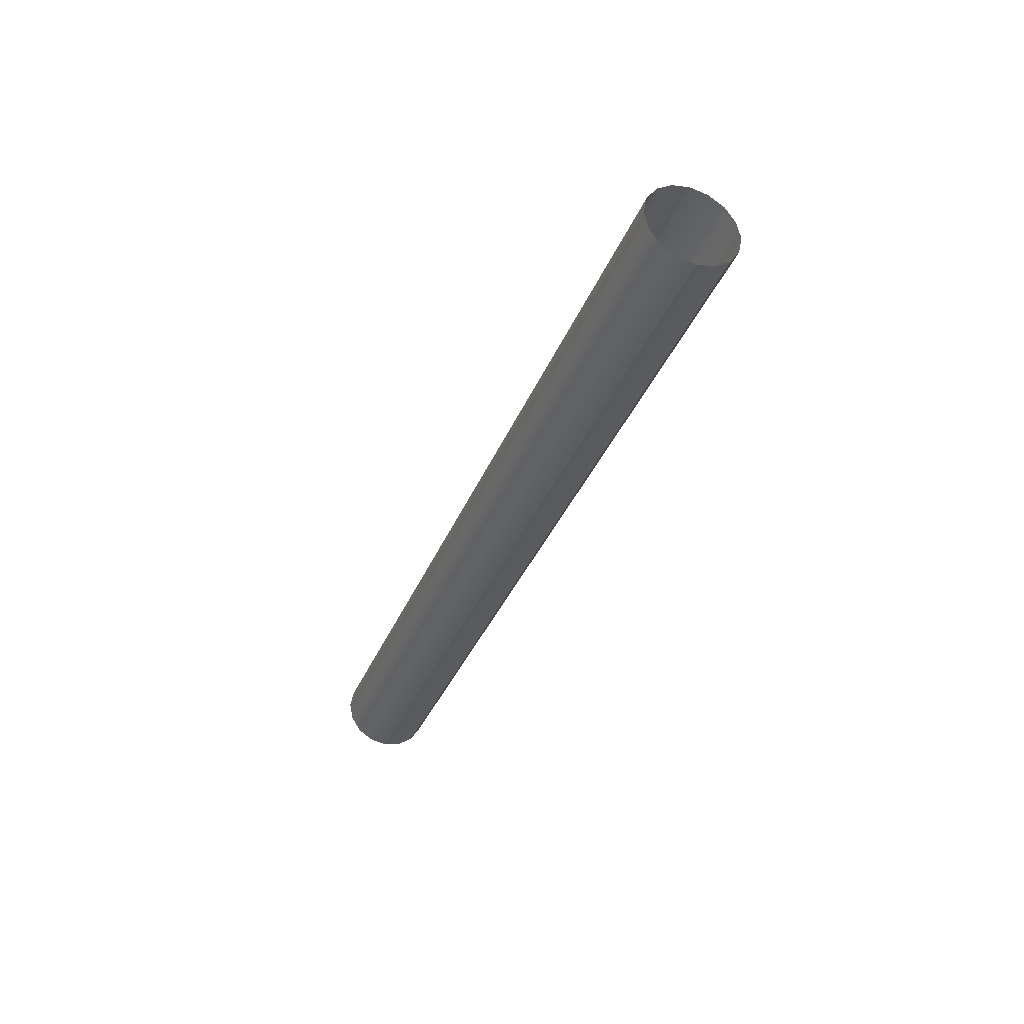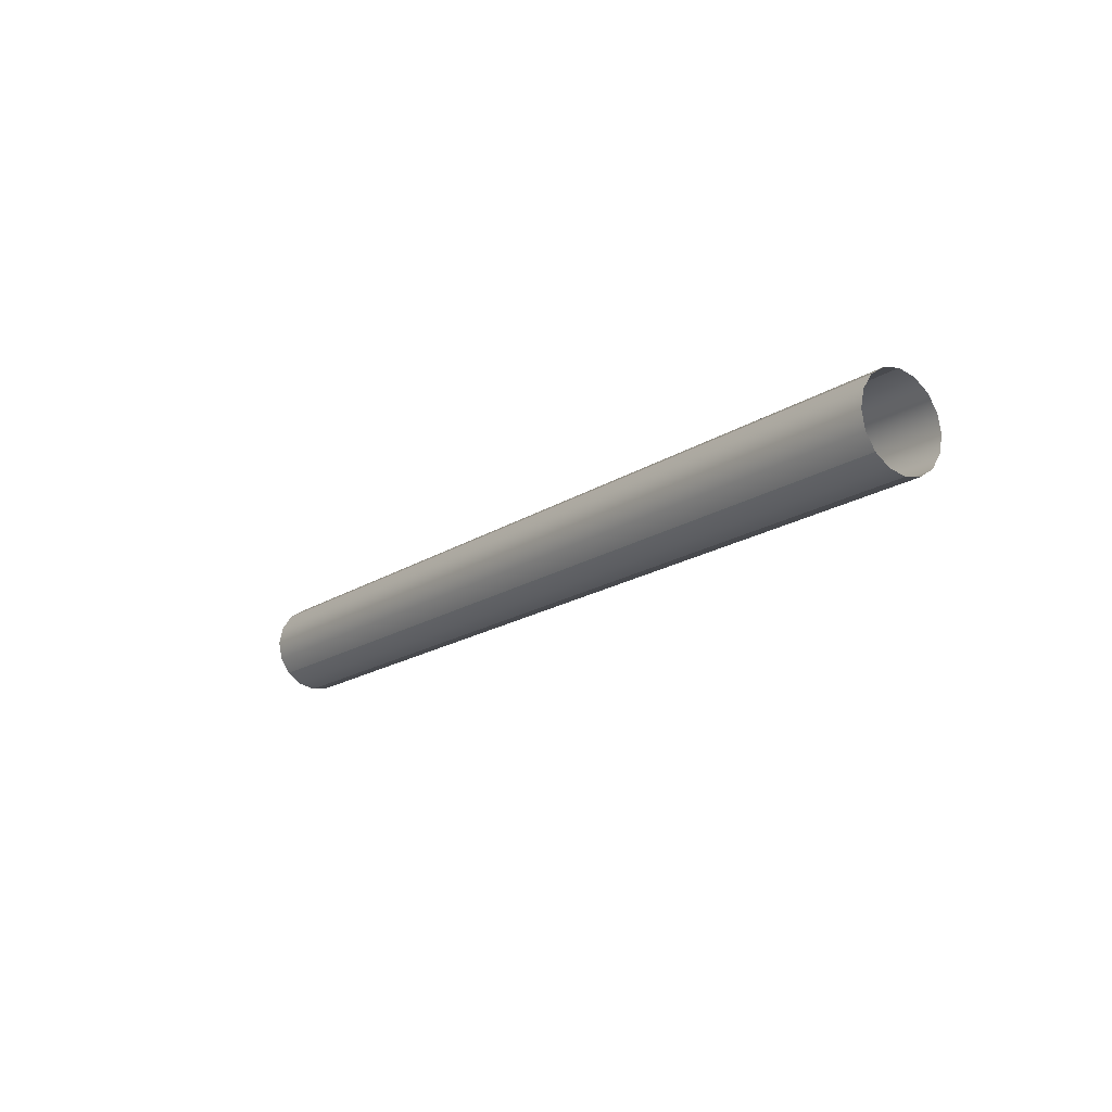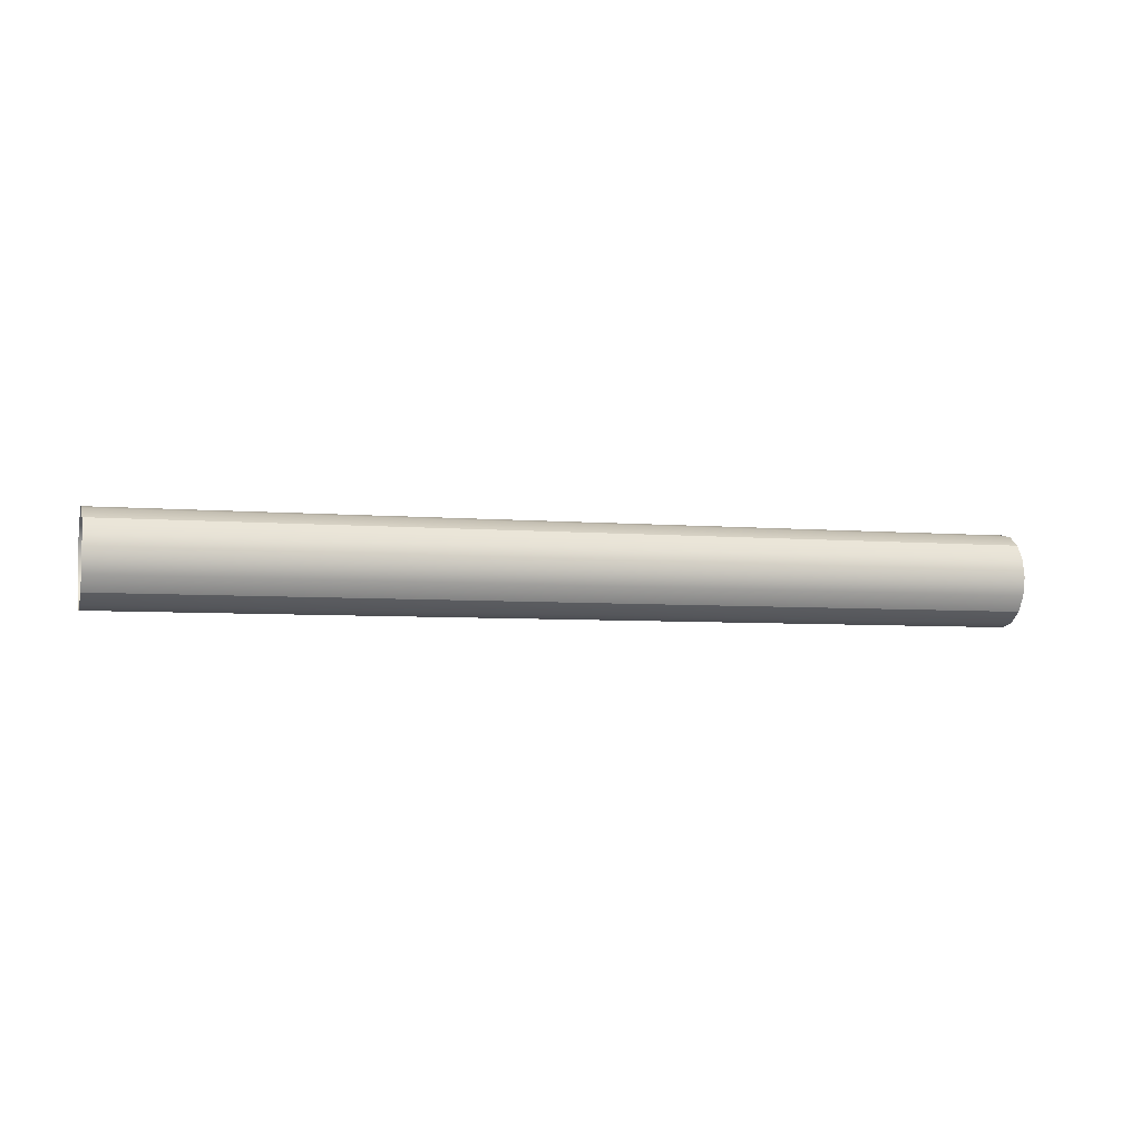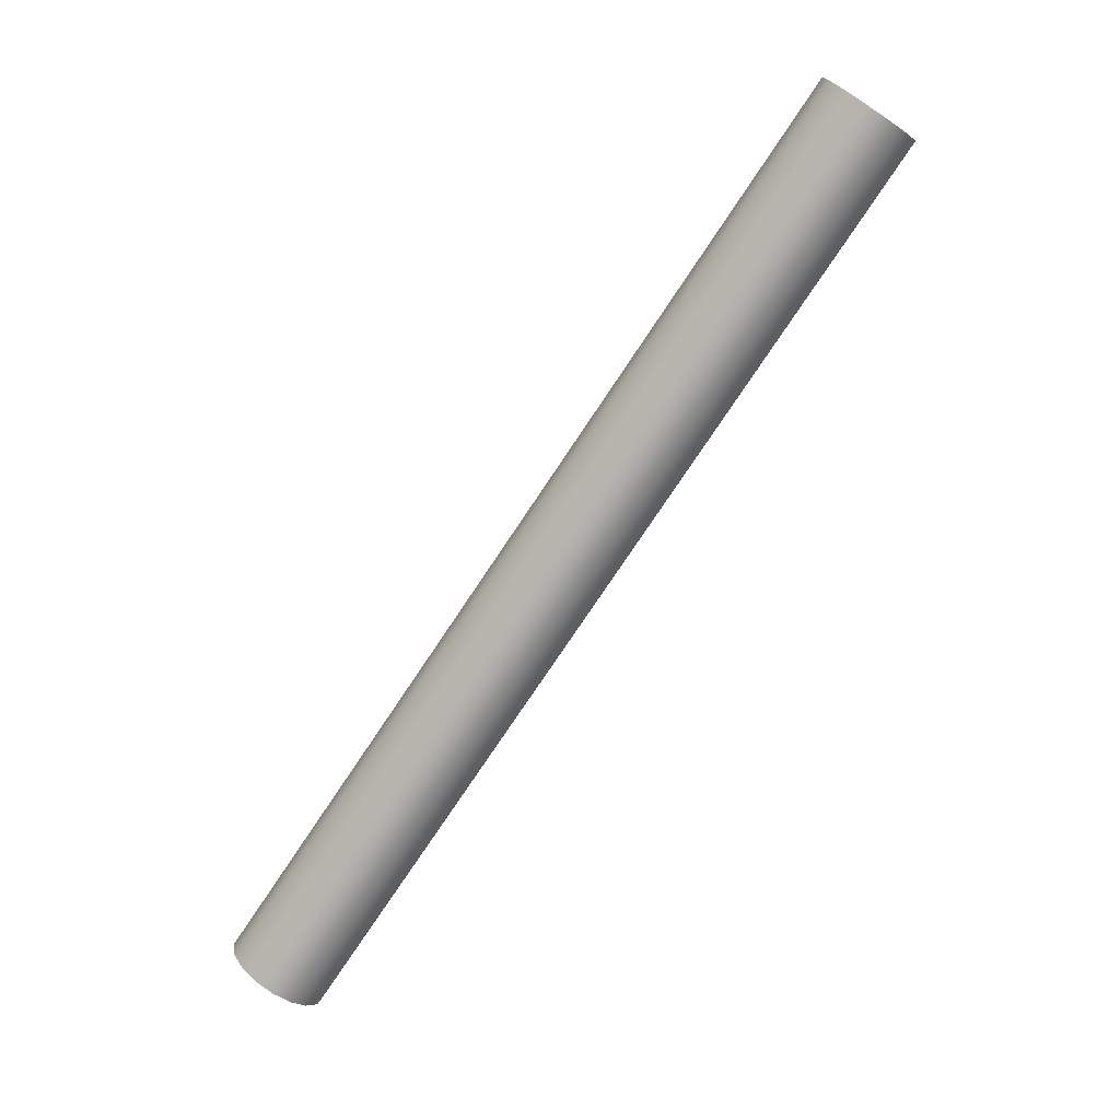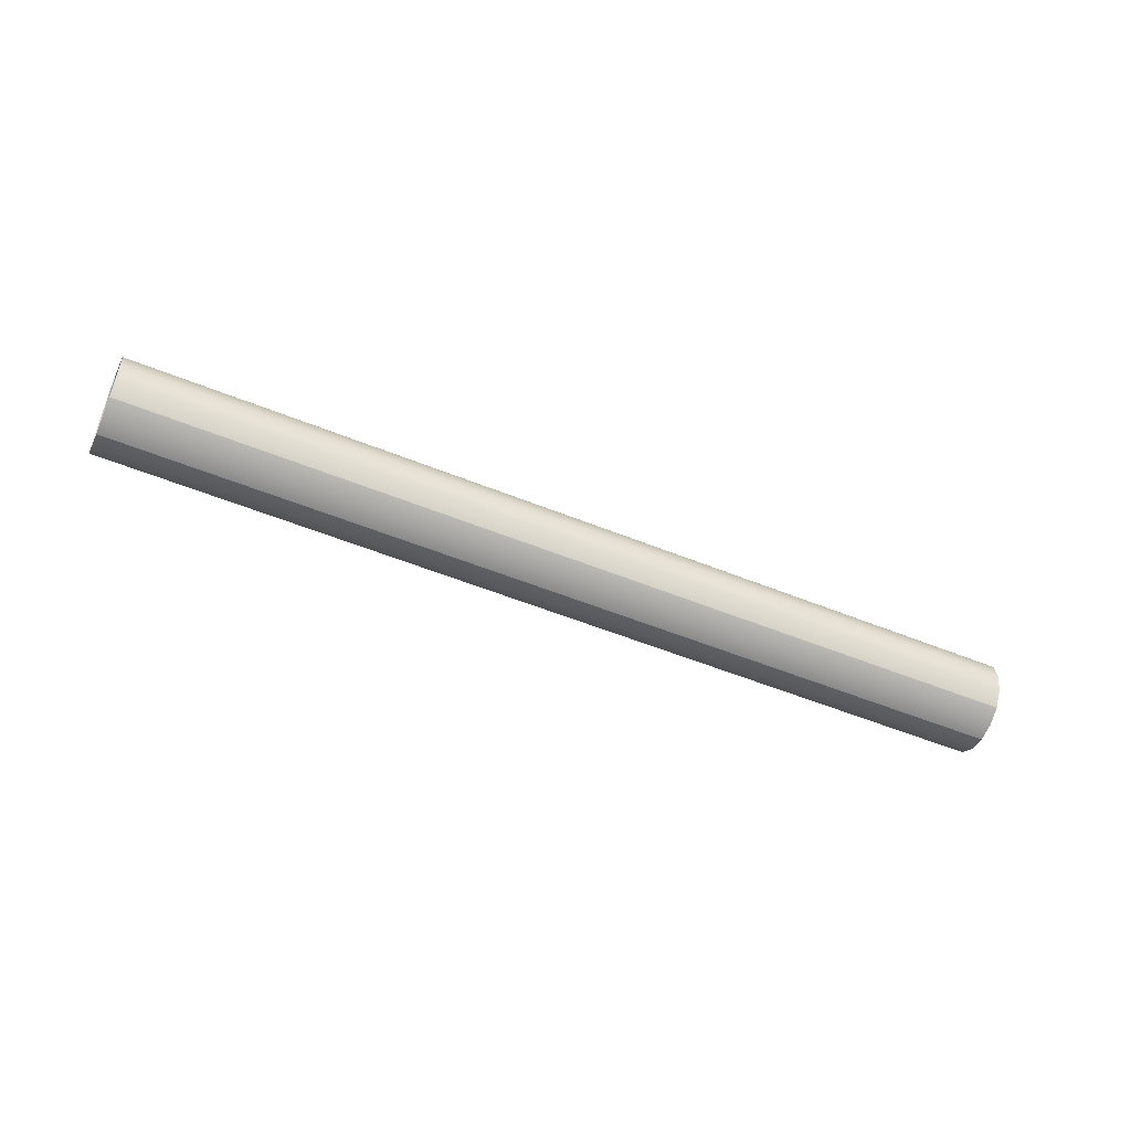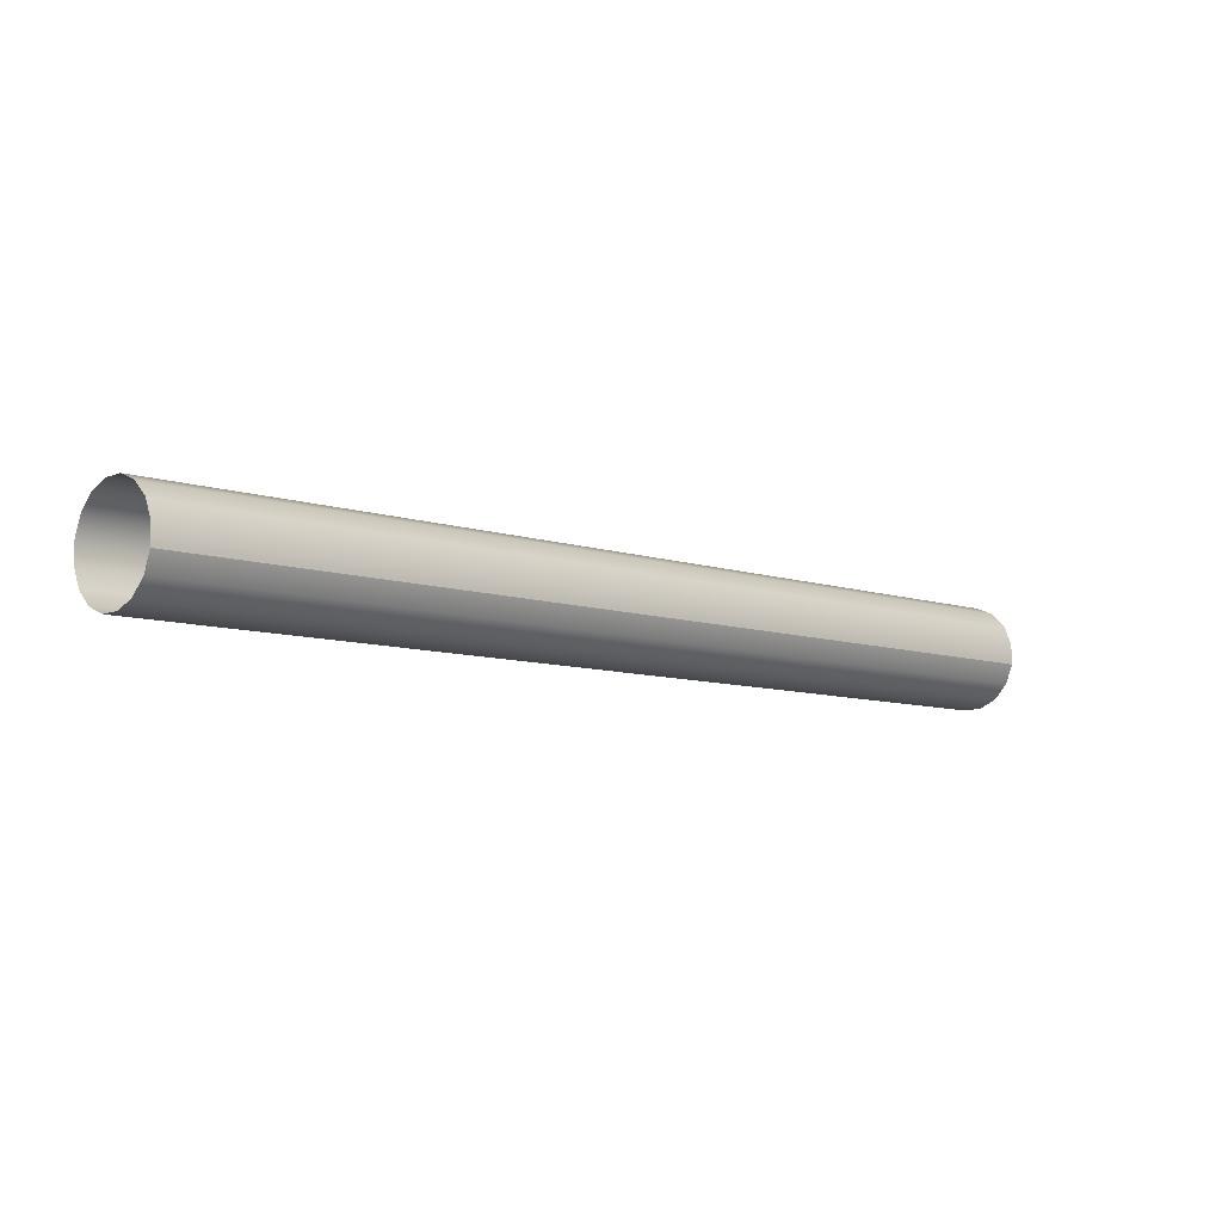
<metadata>
{"format":"obj","ext":"obj","renderer":"f3d","projection":"perspective","resolution":1024,"background":"white","views":[{"elev":-35.8,"azim":41.1,"up":"+Y"},{"elev":-17.4,"azim":-156.3,"up":"+Y"},{"elev":-5.1,"azim":135.6,"up":"+Y"},{"elev":68.3,"azim":-50.8,"up":"+Z"},{"elev":-52.1,"azim":127.5,"up":"+Y"},{"elev":-51.9,"azim":-34.7,"up":"+Z"}]}
</metadata>
<code>
o BlindMaterial_0002
v 1.496 2.781 0.8028
v 1.617 2.781 0.8686
v 1.611 2.783 0.8786
v 1.491 2.783 0.8128
v 1.331 2.783 0.7253
v 1.336 2.781 0.7153
v 1.341 2.774 0.7068
v 1.501 2.774 0.7943
v 1.621 2.774 0.8601
v 1.657 2.781 0.8908
v 1.662 2.774 0.8823
v 1.663 2.774 0.8828
v 1.658 2.781 0.8913
v 1.653 2.783 0.9012
v 1.652 2.783 0.9008
v 1.504 2.764 0.7888
v 1.344 2.764 0.7012
v 1.341 2.774 0.7068
v 1.501 2.774 0.7943
v 1.621 2.774 0.8601
v 1.625 2.764 0.8545
v 1.626 2.753 0.8524
v 1.505 2.753 0.7867
v 1.345 2.753 0.6992
v 1.665 2.764 0.8767
v 1.662 2.774 0.8823
v 1.663 2.774 0.8828
v 1.666 2.764 0.8772
v 1.667 2.753 0.8751
v 1.666 2.753 0.8747
v 1.504 2.742 0.7888
v 1.344 2.742 0.7012
v 1.625 2.742 0.8545
v 1.621 2.732 0.8601
v 1.501 2.732 0.7943
v 1.341 2.732 0.7068
v 1.665 2.742 0.8767
v 1.666 2.742 0.8772
v 1.663 2.732 0.8828
v 1.662 2.732 0.8823
v 1.496 2.726 0.8028
v 1.336 2.726 0.7153
v 1.331 2.723 0.7253
v 1.491 2.723 0.8128
v 1.611 2.723 0.8786
v 1.617 2.726 0.8686
v 1.621 2.732 0.8601
v 1.501 2.732 0.7943
v 1.341 2.732 0.7068
v 1.657 2.726 0.8908
v 1.652 2.723 0.9008
v 1.653 2.723 0.9012
v 1.658 2.726 0.8913
v 1.663 2.732 0.8828
v 1.662 2.732 0.8823
v 1.486 2.726 0.8228
v 1.325 2.726 0.7353
v 1.331 2.723 0.7253
v 1.491 2.723 0.8128
v 1.611 2.723 0.8786
v 1.606 2.726 0.8885
v 1.601 2.732 0.897
v 1.481 2.732 0.8313
v 1.321 2.732 0.7438
v 1.647 2.726 0.9108
v 1.652 2.723 0.9008
v 1.653 2.723 0.9012
v 1.647 2.726 0.9112
v 1.643 2.732 0.9197
v 1.642 2.732 0.9193
v 1.478 2.742 0.8369
v 1.318 2.742 0.7493
v 1.598 2.742 0.9026
v 1.597 2.753 0.9047
v 1.477 2.753 0.8389
v 1.316 2.753 0.7514
v 1.639 2.742 0.9248
v 1.64 2.742 0.9253
v 1.639 2.753 0.9274
v 1.638 2.753 0.9269
v 1.478 2.764 0.8369
v 1.318 2.764 0.7493
v 1.598 2.764 0.9026
v 1.601 2.774 0.897
v 1.481 2.774 0.8313
v 1.321 2.774 0.7438
v 1.639 2.764 0.9248
v 1.64 2.764 0.9253
v 1.643 2.774 0.9197
v 1.642 2.774 0.9193
v 1.486 2.781 0.8228
v 1.606 2.781 0.8885
v 1.611 2.783 0.8786
v 1.491 2.783 0.8128
v 1.331 2.783 0.7253
v 1.325 2.781 0.7353
v 1.647 2.781 0.9108
v 1.647 2.781 0.9112
v 1.653 2.783 0.9012
v 1.652 2.783 0.9008
v 1.313 2.781 0.7025
v 1.307 2.783 0.7125
v 1.187 2.783 0.6467
v 1.192 2.78 0.6368
v 1.197 2.774 0.6282
v 1.317 2.774 0.694
v 1.478 2.774 0.7815
v 1.473 2.781 0.79
v 1.467 2.783 0.8
v 1.152 2.78 0.6145
v 1.156 2.774 0.606
v 1.146 2.783 0.6245
v 1.145 2.783 0.6241
v 1.151 2.78 0.6141
v 1.155 2.774 0.6056
v 1.32 2.764 0.6884
v 1.317 2.774 0.694
v 1.478 2.774 0.7815
v 1.481 2.764 0.7759
v 1.482 2.753 0.7739
v 1.321 2.753 0.6863
v 1.201 2.753 0.6206
v 1.2 2.764 0.6227
v 1.197 2.774 0.6282
v 1.159 2.764 0.6004
v 1.156 2.774 0.606
v 1.16 2.753 0.5984
v 1.16 2.753 0.5979
v 1.158 2.764 0.6
v 1.155 2.774 0.6056
v 1.32 2.742 0.6884
v 1.481 2.742 0.7759
v 1.478 2.732 0.7815
v 1.317 2.732 0.694
v 1.197 2.732 0.6282
v 1.2 2.742 0.6227
v 1.159 2.742 0.6004
v 1.156 2.732 0.606
v 1.155 2.732 0.6056
v 1.158 2.742 0.6
v 1.313 2.726 0.7025
v 1.307 2.723 0.7125
v 1.467 2.723 0.8
v 1.473 2.726 0.79
v 1.478 2.732 0.7815
v 1.317 2.732 0.694
v 1.197 2.732 0.6282
v 1.192 2.726 0.6367
v 1.187 2.723 0.6467
v 1.152 2.726 0.6145
v 1.146 2.723 0.6245
v 1.156 2.732 0.606
v 1.155 2.732 0.6056
v 1.151 2.726 0.6141
v 1.145 2.723 0.6241
v 1.302 2.726 0.7224
v 1.307 2.723 0.7125
v 1.467 2.723 0.8
v 1.462 2.726 0.81
v 1.457 2.732 0.8185
v 1.297 2.732 0.7309
v 1.177 2.732 0.6652
v 1.181 2.726 0.6567
v 1.187 2.723 0.6467
v 1.141 2.726 0.6345
v 1.146 2.723 0.6245
v 1.136 2.732 0.643
v 1.135 2.732 0.6425
v 1.14 2.726 0.634
v 1.145 2.723 0.6241
v 1.294 2.742 0.7365
v 1.454 2.742 0.8241
v 1.453 2.753 0.8261
v 1.293 2.753 0.7386
v 1.173 2.753 0.6728
v 1.174 2.742 0.6708
v 1.133 2.742 0.6486
v 1.132 2.753 0.6506
v 1.131 2.753 0.6502
v 1.132 2.742 0.6481
v 1.294 2.764 0.7365
v 1.454 2.764 0.8241
v 1.457 2.774 0.8185
v 1.297 2.774 0.7309
v 1.177 2.774 0.6652
v 1.174 2.764 0.6708
v 1.133 2.764 0.6486
v 1.136 2.774 0.643
v 1.135 2.774 0.6425
v 1.132 2.764 0.6481
v 1.302 2.781 0.7224
v 1.307 2.783 0.7125
v 1.187 2.783 0.6467
v 1.181 2.78 0.6567
v 1.462 2.781 0.81
v 1.467 2.783 0.8
v 1.141 2.78 0.6345
v 1.146 2.783 0.6245
v 1.145 2.783 0.6241
v 1.14 2.78 0.634
f 1 2 3
f 1 3 4
f 1 4 5
f 1 5 6
f 1 6 7
f 1 7 8
f 1 8 9
f 1 9 2
f 10 2 9
f 10 9 11
f 10 11 12
f 10 12 13
f 10 13 14
f 10 14 15
f 10 15 3
f 10 3 2
f 16 17 18
f 16 18 19
f 16 19 20
f 16 20 21
f 16 21 22
f 16 22 23
f 16 23 24
f 16 24 17
f 25 21 20
f 25 20 26
f 25 26 27
f 25 27 28
f 25 28 29
f 25 29 30
f 25 30 22
f 25 22 21
f 31 32 24
f 31 24 23
f 31 23 22
f 31 22 33
f 31 33 34
f 31 34 35
f 31 35 36
f 31 36 32
f 37 33 22
f 37 22 30
f 37 30 29
f 37 29 38
f 37 38 39
f 37 39 40
f 37 40 34
f 37 34 33
f 41 42 43
f 41 43 44
f 41 44 45
f 41 45 46
f 41 46 47
f 41 47 48
f 41 48 49
f 41 49 42
f 50 46 45
f 50 45 51
f 50 51 52
f 50 52 53
f 50 53 54
f 50 54 55
f 50 55 47
f 50 47 46
f 56 57 58
f 56 58 59
f 56 59 60
f 56 60 61
f 56 61 62
f 56 62 63
f 56 63 64
f 56 64 57
f 65 61 60
f 65 60 66
f 65 66 67
f 65 67 68
f 65 68 69
f 65 69 70
f 65 70 62
f 65 62 61
f 71 72 64
f 71 64 63
f 71 63 62
f 71 62 73
f 71 73 74
f 71 74 75
f 71 75 76
f 71 76 72
f 77 73 62
f 77 62 70
f 77 70 69
f 77 69 78
f 77 78 79
f 77 79 80
f 77 80 74
f 77 74 73
f 81 82 76
f 81 76 75
f 81 75 74
f 81 74 83
f 81 83 84
f 81 84 85
f 81 85 86
f 81 86 82
f 87 83 74
f 87 74 80
f 87 80 79
f 87 79 88
f 87 88 89
f 87 89 90
f 87 90 84
f 87 84 83
f 91 92 93
f 91 93 94
f 91 94 95
f 91 95 96
f 91 96 86
f 91 86 85
f 91 85 84
f 91 84 92
f 97 92 84
f 97 84 90
f 97 90 89
f 97 89 98
f 97 98 99
f 97 99 100
f 97 100 93
f 97 93 92
f 101 102 103
f 101 103 104
f 101 104 105
f 101 105 106
f 101 106 107
f 101 107 108
f 101 108 109
f 101 109 102
f 110 111 105
f 110 105 104
f 110 104 103
f 110 103 112
f 110 112 113
f 110 113 114
f 110 114 115
f 110 115 111
f 116 117 118
f 116 118 119
f 116 119 120
f 116 120 121
f 116 121 122
f 116 122 123
f 116 123 124
f 116 124 117
f 125 126 124
f 125 124 123
f 125 123 122
f 125 122 127
f 125 127 128
f 125 128 129
f 125 129 130
f 125 130 126
f 131 121 120
f 131 120 132
f 131 132 133
f 131 133 134
f 131 134 135
f 131 135 136
f 131 136 122
f 131 122 121
f 137 127 122
f 137 122 136
f 137 136 135
f 137 135 138
f 137 138 139
f 137 139 140
f 137 140 128
f 137 128 127
f 141 142 143
f 141 143 144
f 141 144 145
f 141 145 146
f 141 146 147
f 141 147 148
f 141 148 149
f 141 149 142
f 150 151 149
f 150 149 148
f 150 148 147
f 150 147 152
f 150 152 153
f 150 153 154
f 150 154 155
f 150 155 151
f 156 157 158
f 156 158 159
f 156 159 160
f 156 160 161
f 156 161 162
f 156 162 163
f 156 163 164
f 156 164 157
f 165 166 164
f 165 164 163
f 165 163 162
f 165 162 167
f 165 167 168
f 165 168 169
f 165 169 170
f 165 170 166
f 171 161 160
f 171 160 172
f 171 172 173
f 171 173 174
f 171 174 175
f 171 175 176
f 171 176 162
f 171 162 161
f 177 167 162
f 177 162 176
f 177 176 175
f 177 175 178
f 177 178 179
f 177 179 180
f 177 180 168
f 177 168 167
f 181 174 173
f 181 173 182
f 181 182 183
f 181 183 184
f 181 184 185
f 181 185 186
f 181 186 175
f 181 175 174
f 187 178 175
f 187 175 186
f 187 186 185
f 187 185 188
f 187 188 189
f 187 189 190
f 187 190 179
f 187 179 178
f 191 192 193
f 191 193 194
f 191 194 185
f 191 185 184
f 191 184 183
f 191 183 195
f 191 195 196
f 191 196 192
f 197 188 185
f 197 185 194
f 197 194 193
f 197 193 198
f 197 198 199
f 197 199 200
f 197 200 189
f 197 189 188

</code>
